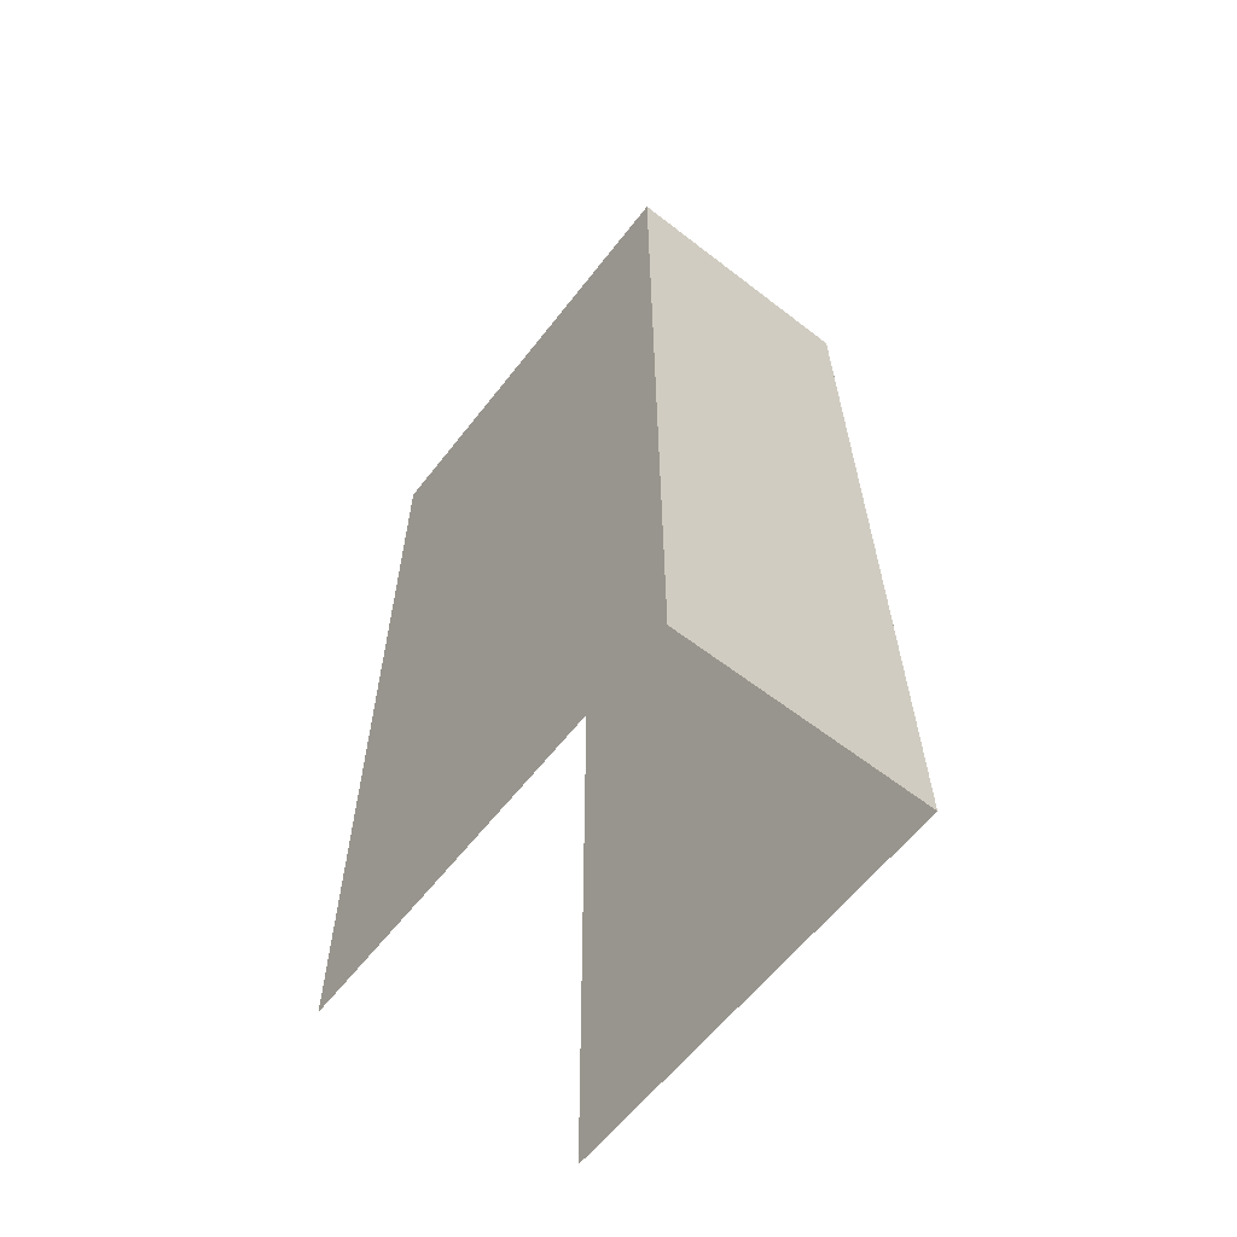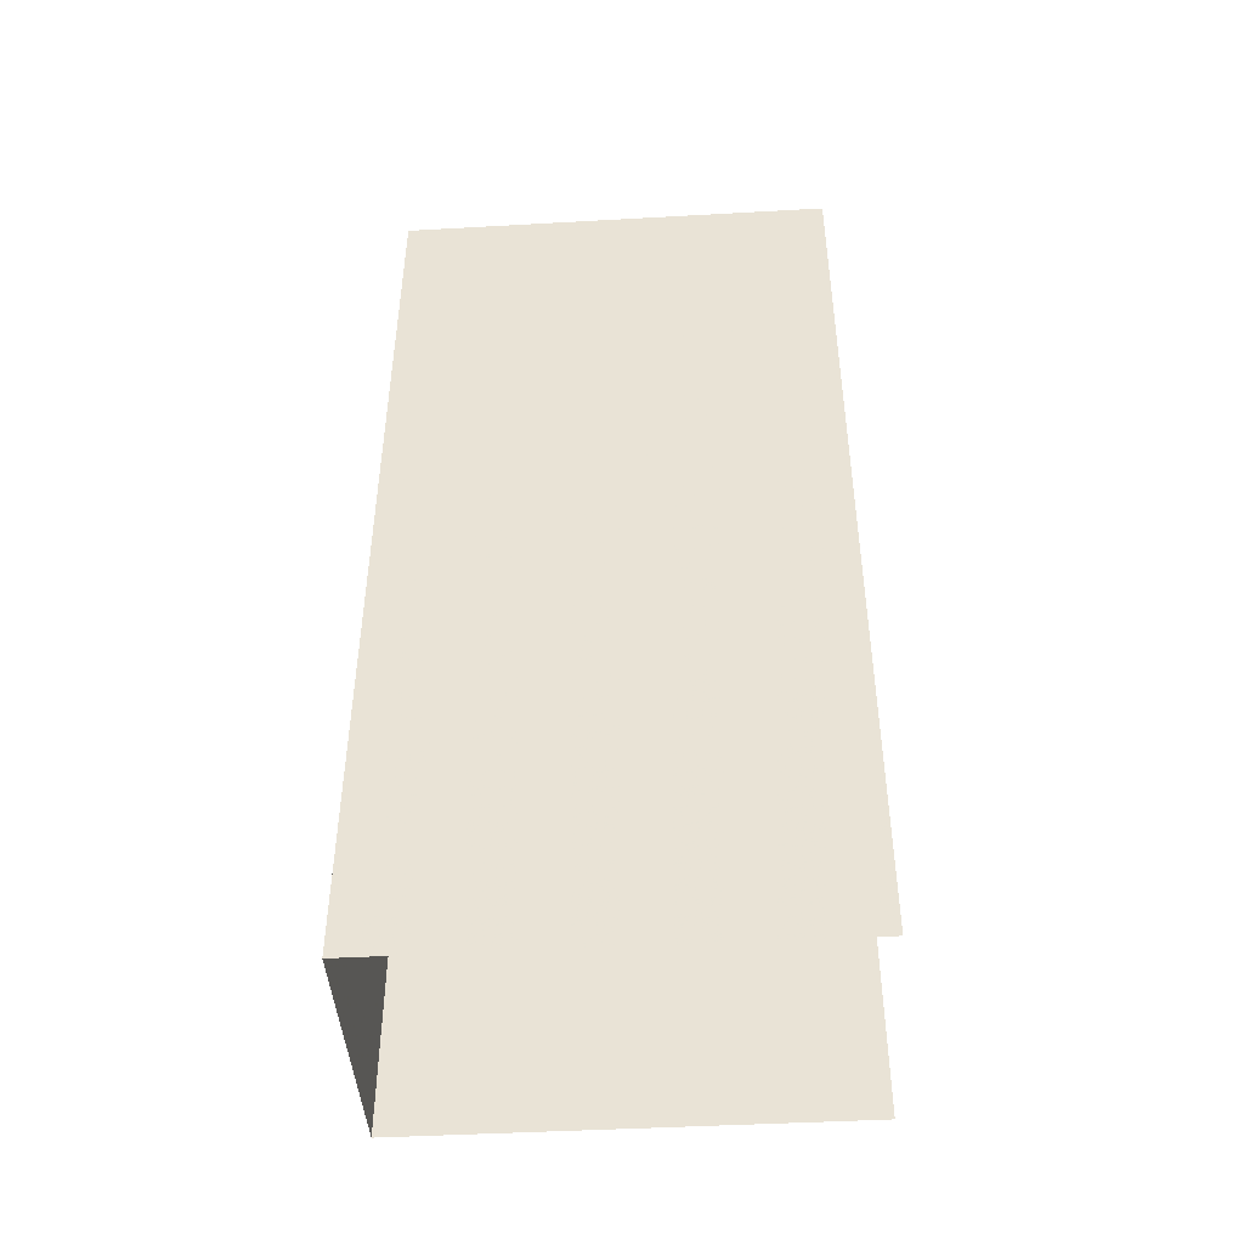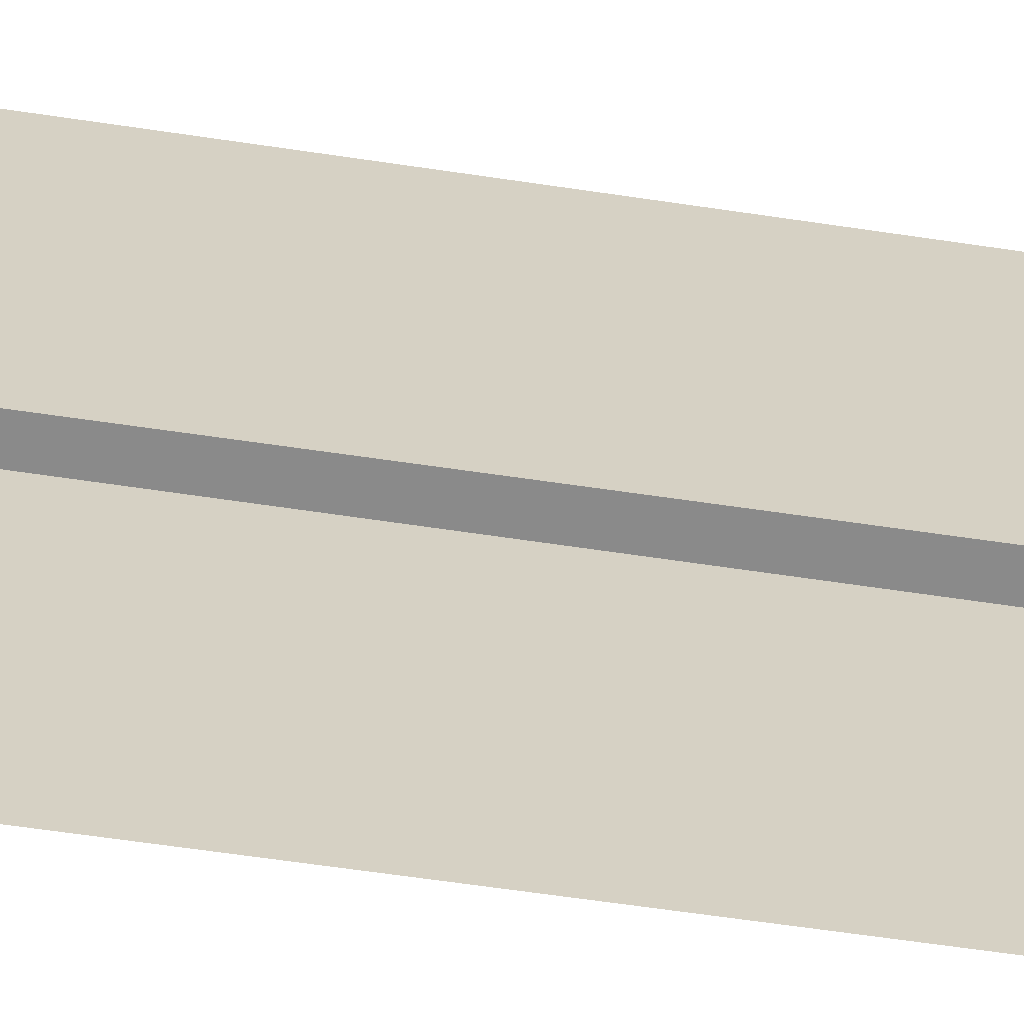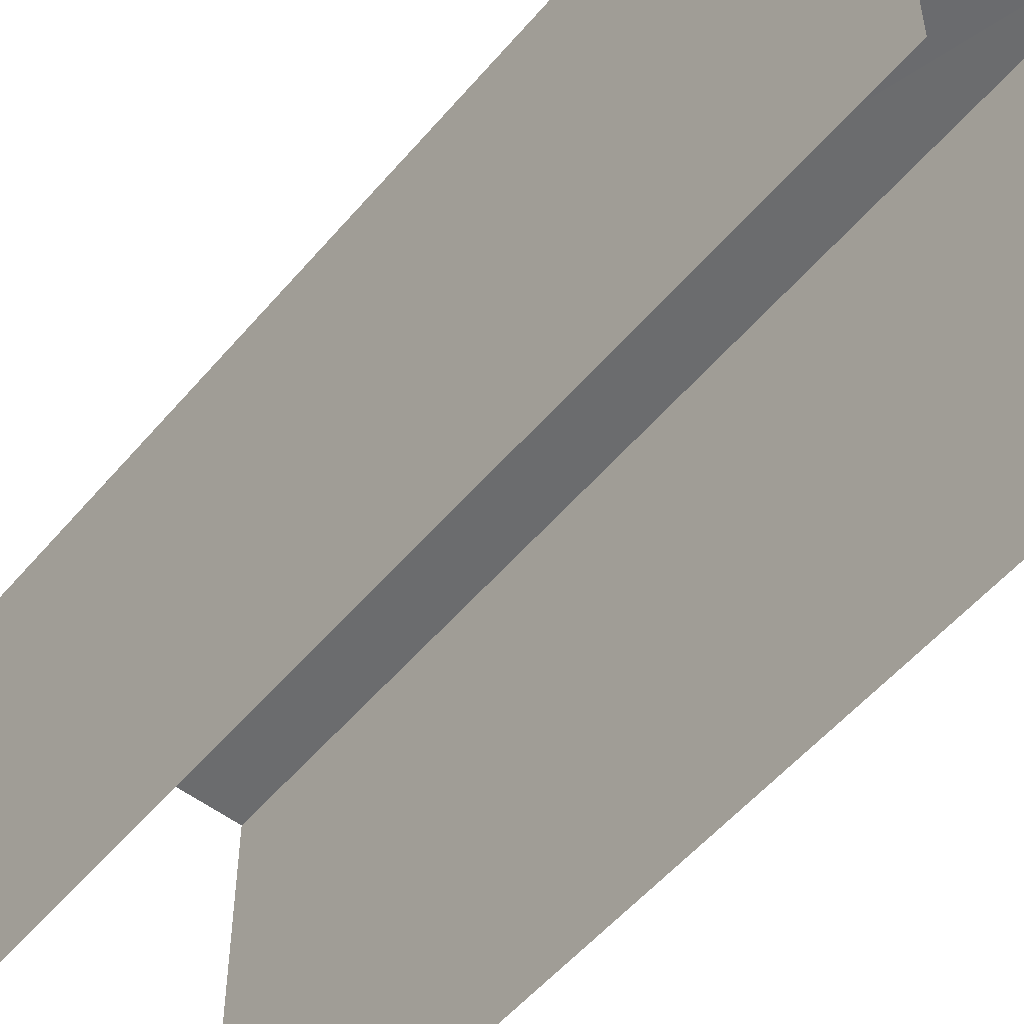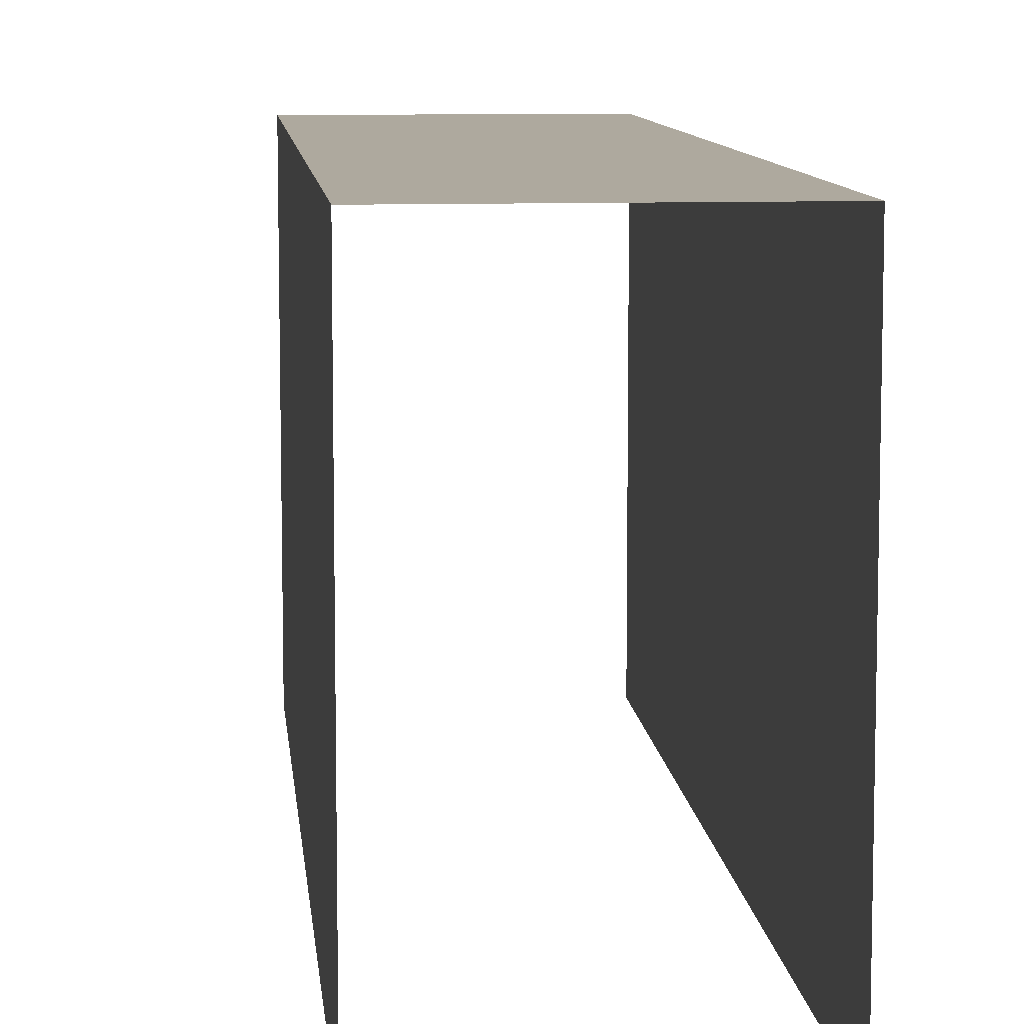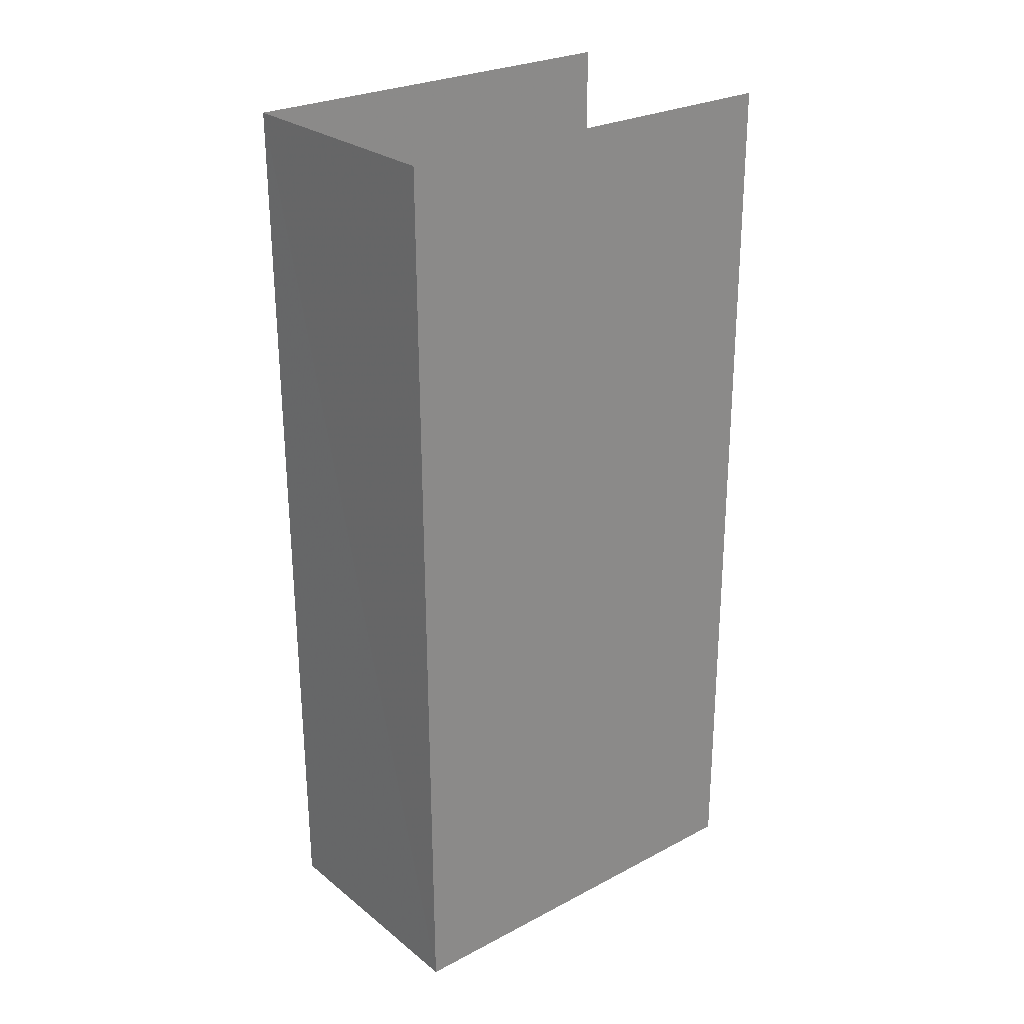
<metadata>
{"format":"obj","ext":"obj","renderer":"f3d","projection":"perspective","resolution":1024,"background":"white","views":[{"elev":-61.6,"azim":-38.0,"up":"+Y"},{"elev":-44.5,"azim":93.7,"up":"+Y"},{"elev":-63.5,"azim":81.8,"up":"+Z"},{"elev":-53.4,"azim":-38.8,"up":"+Z"},{"elev":9.1,"azim":175.0,"up":"+Z"},{"elev":26.7,"azim":50.8,"up":"+Y"}]}
</metadata>
<code>
v -2.25e+05 -1.264e+05 18.61
v -2.25e+05 -1.264e+05 18.61
v -2.25e+05 -1.264e+05 18.61
v -2.25e+05 -1.264e+05 18.61
v -2.25e+05 -1.264e+05 22.88
v -2.25e+05 -1.264e+05 22.88
v -2.25e+05 -1.264e+05 22.88
v -2.25e+05 -1.264e+05 22.88
f 1 2 3
f 1 4 2
f 6 4 1
f 6 8 4
f 7 3 2
f 5 7 2
f 5 6 7
f 5 8 6
f 5 2 4
f 8 5 4
f 6 1 3
f 7 6 3

</code>
